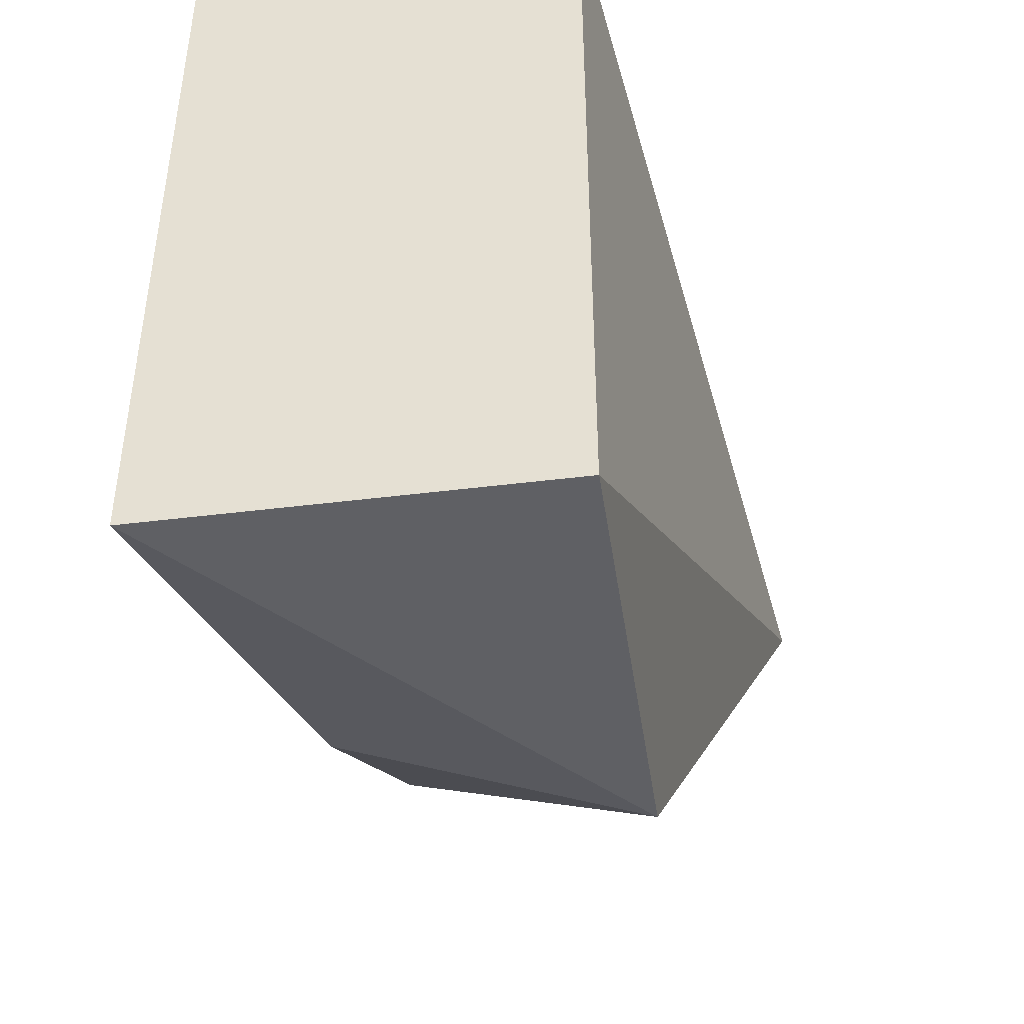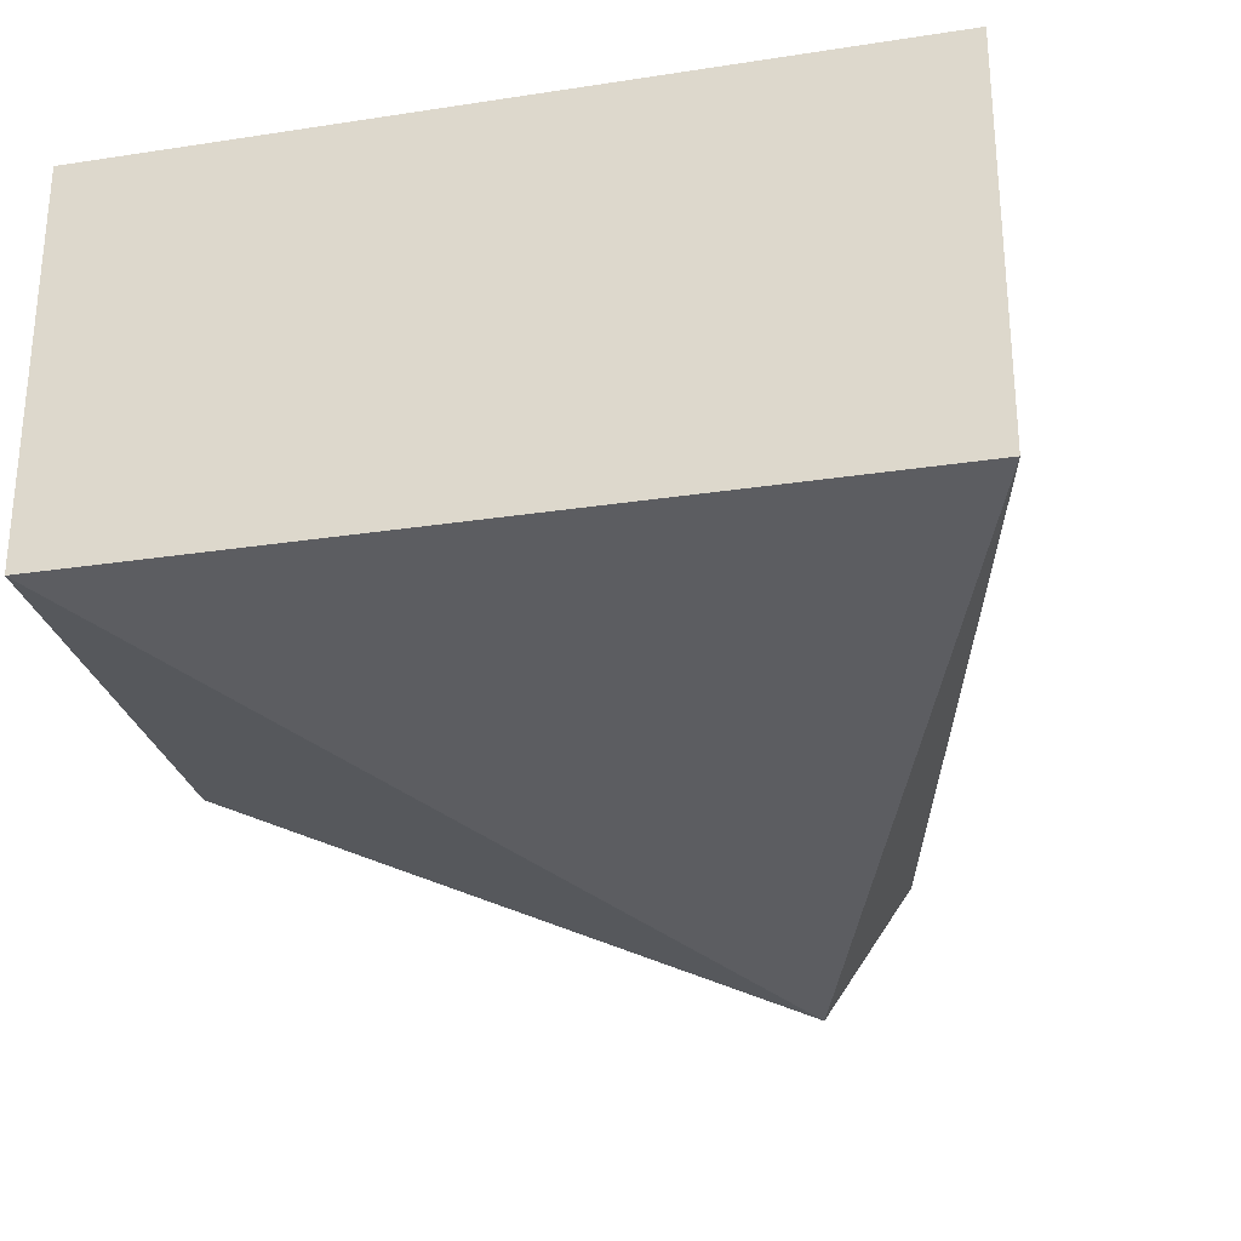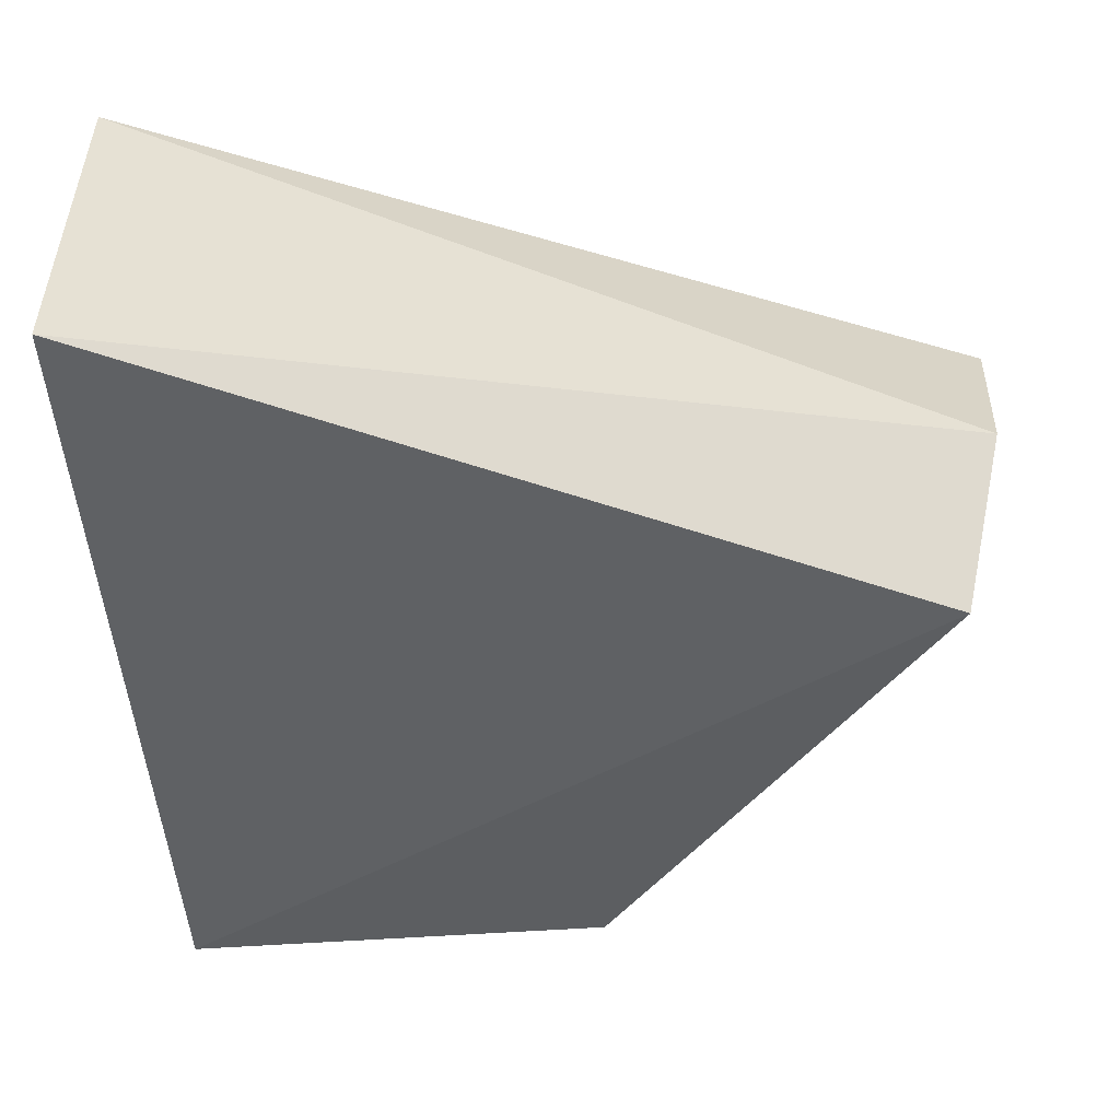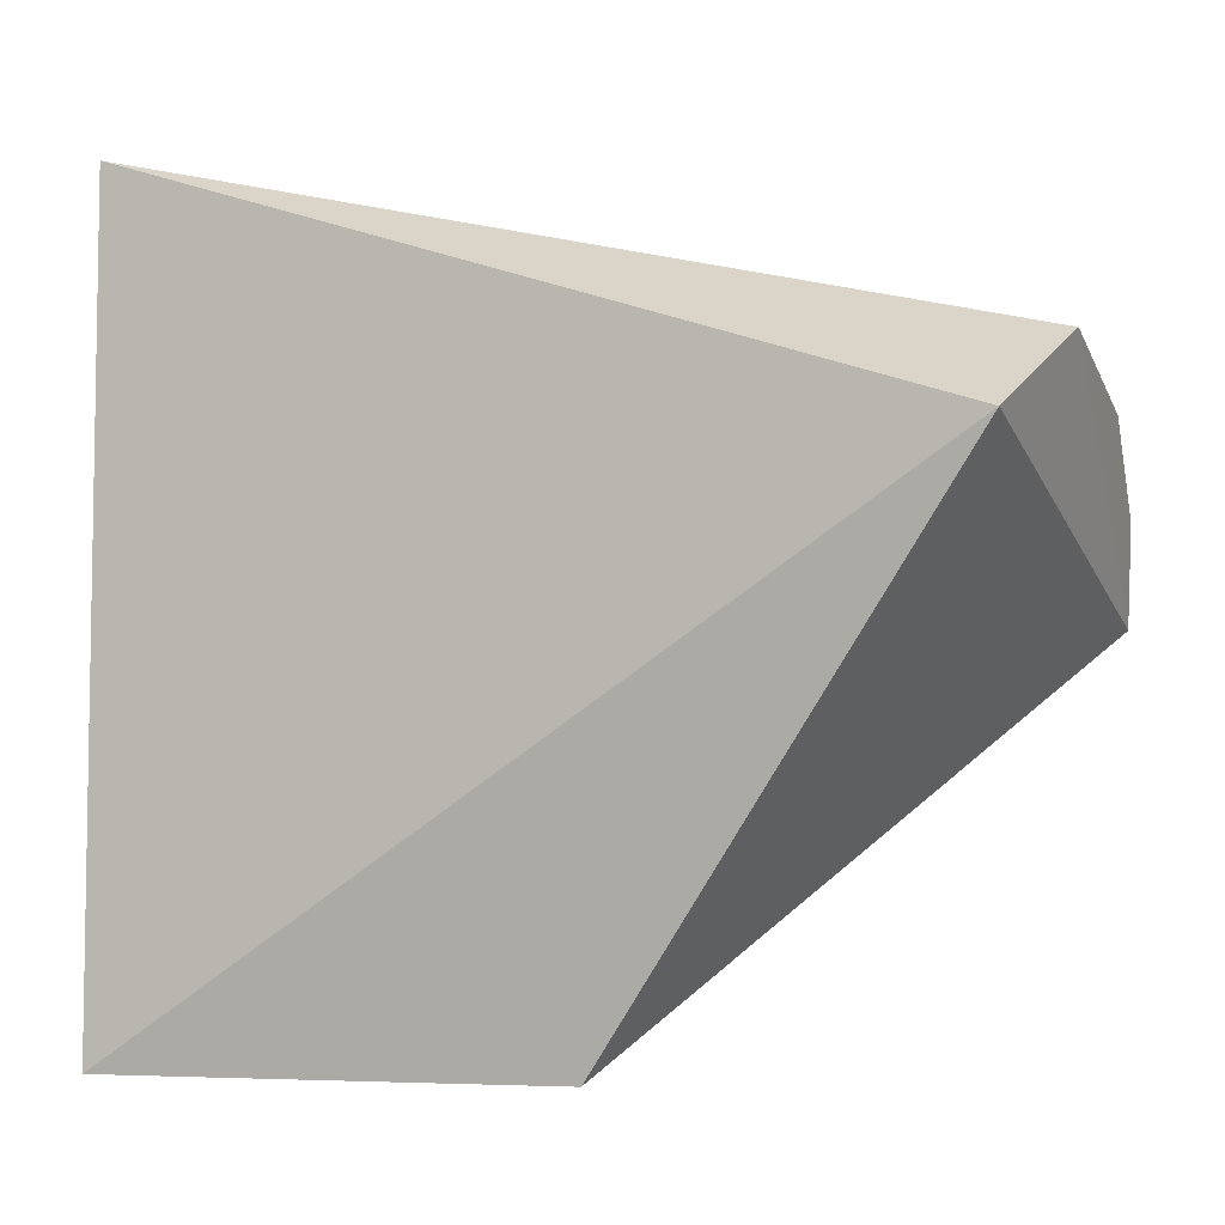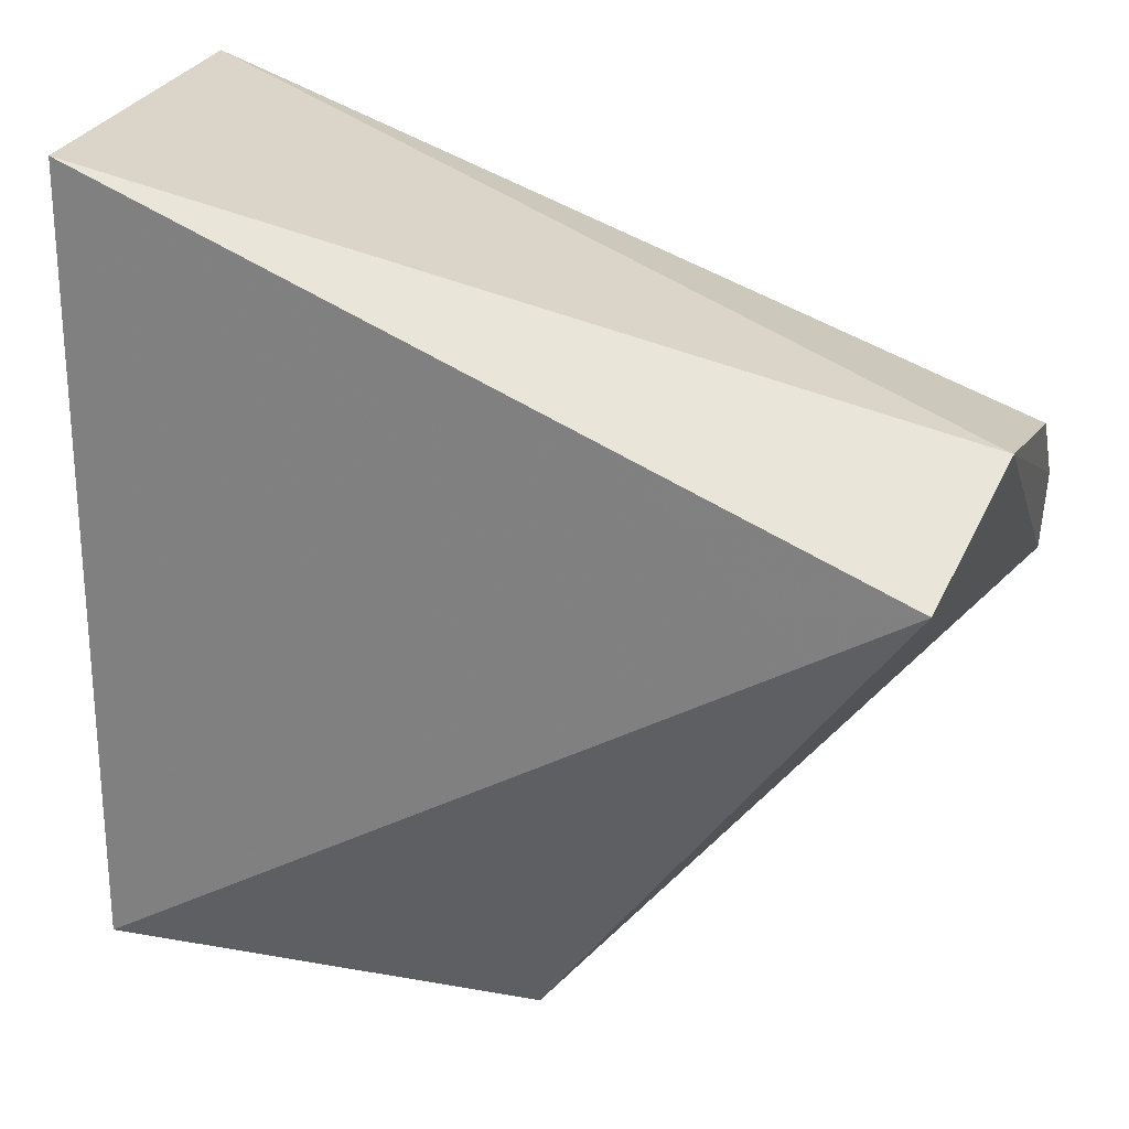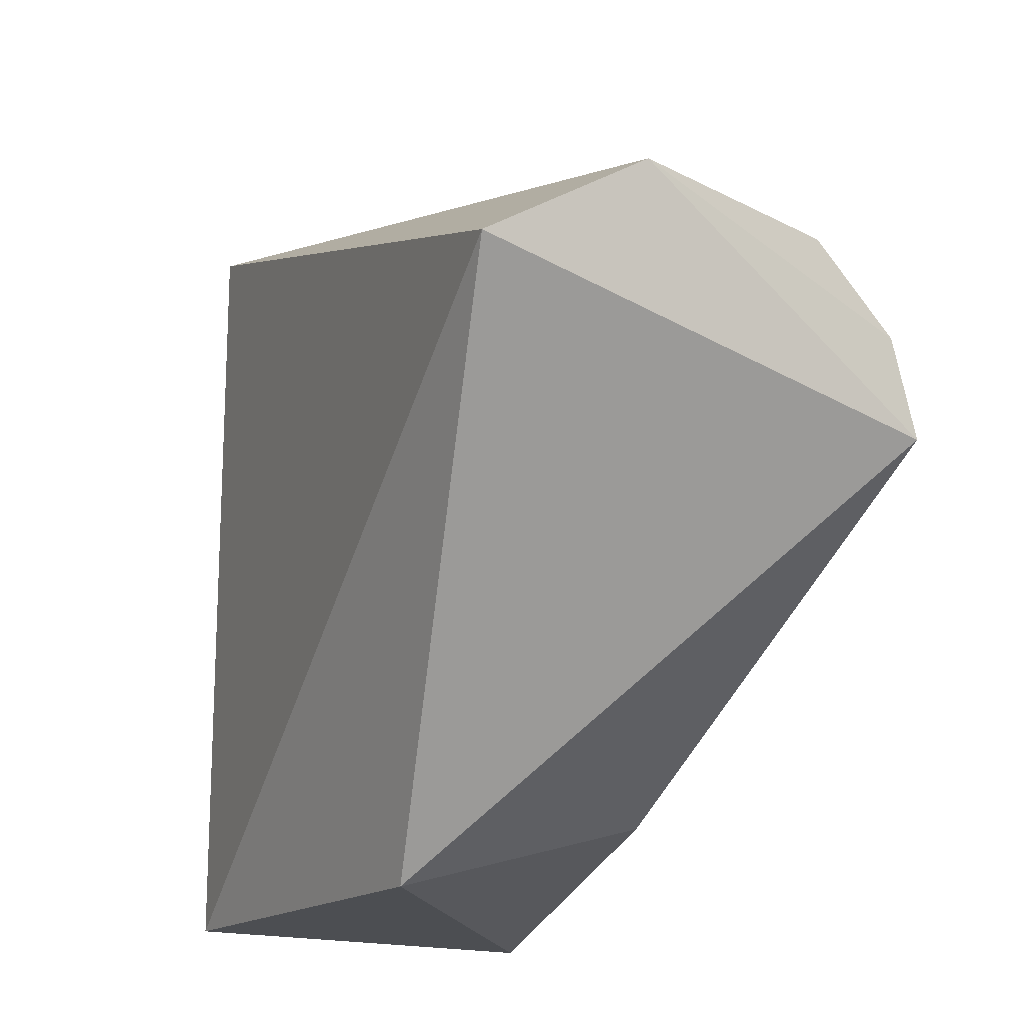
<metadata>
{"format":"obj","ext":"obj","renderer":"f3d","projection":"perspective","resolution":1024,"background":"white","views":[{"elev":-44.4,"azim":-81.7,"up":"+Z"},{"elev":-27.6,"azim":-76.8,"up":"+Y"},{"elev":-51.5,"azim":5.1,"up":"+Y"},{"elev":-6.1,"azim":16.2,"up":"+Z"},{"elev":24.7,"azim":15.4,"up":"+Z"},{"elev":-16.9,"azim":58.2,"up":"+Z"}]}
</metadata>
<code>
v 0.3828 -0.02131 0.02022
v 0.3877 -0.004341 0.03019
v 0.2903 -0.00614 0.05253
v 0.2903 0.03931 0.05253
v 0.2903 0.03931 -0.03838
v 0.3881 0.02975 0.005704
v 0.2903 -0.00614 -0.03838
v 0.3356 0.03795 0.01469
v 0.3888 0.01653 0.02551
v 0.341 -0.006266 -0.03881
v 0.3356 0.03757 -0.01551
v 0.3889 0.02605 0.01617
v 0.3366 0.02834 -0.02886
f 1 2 3
f 3 2 4
f 5 3 4
f 6 2 1
f 7 1 3
f 7 3 5
f 8 5 4
f 8 4 6
f 9 4 2
f 10 6 1
f 10 1 7
f 10 7 5
f 11 8 6
f 11 5 8
f 12 6 4
f 12 4 9
f 12 9 2
f 12 2 6
f 13 10 5
f 13 6 10
f 13 11 6
f 13 5 11

</code>
